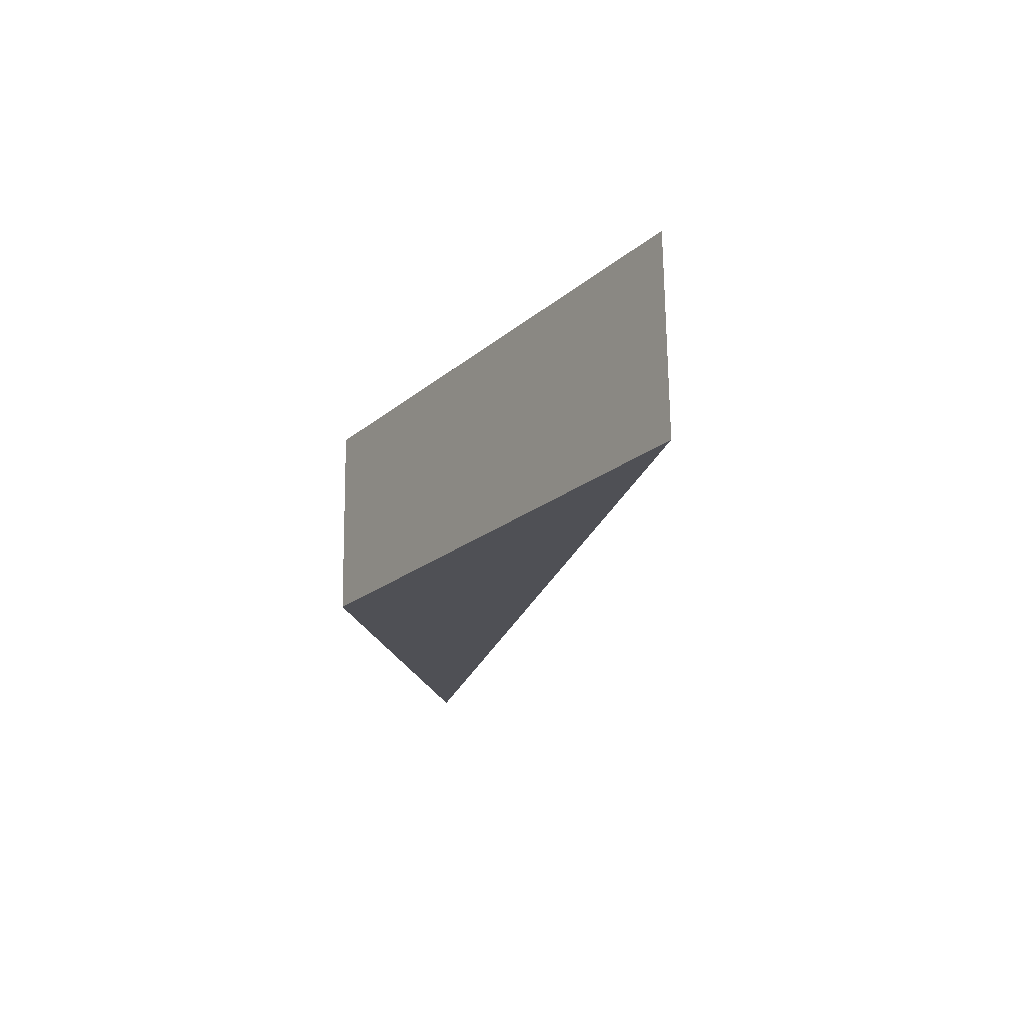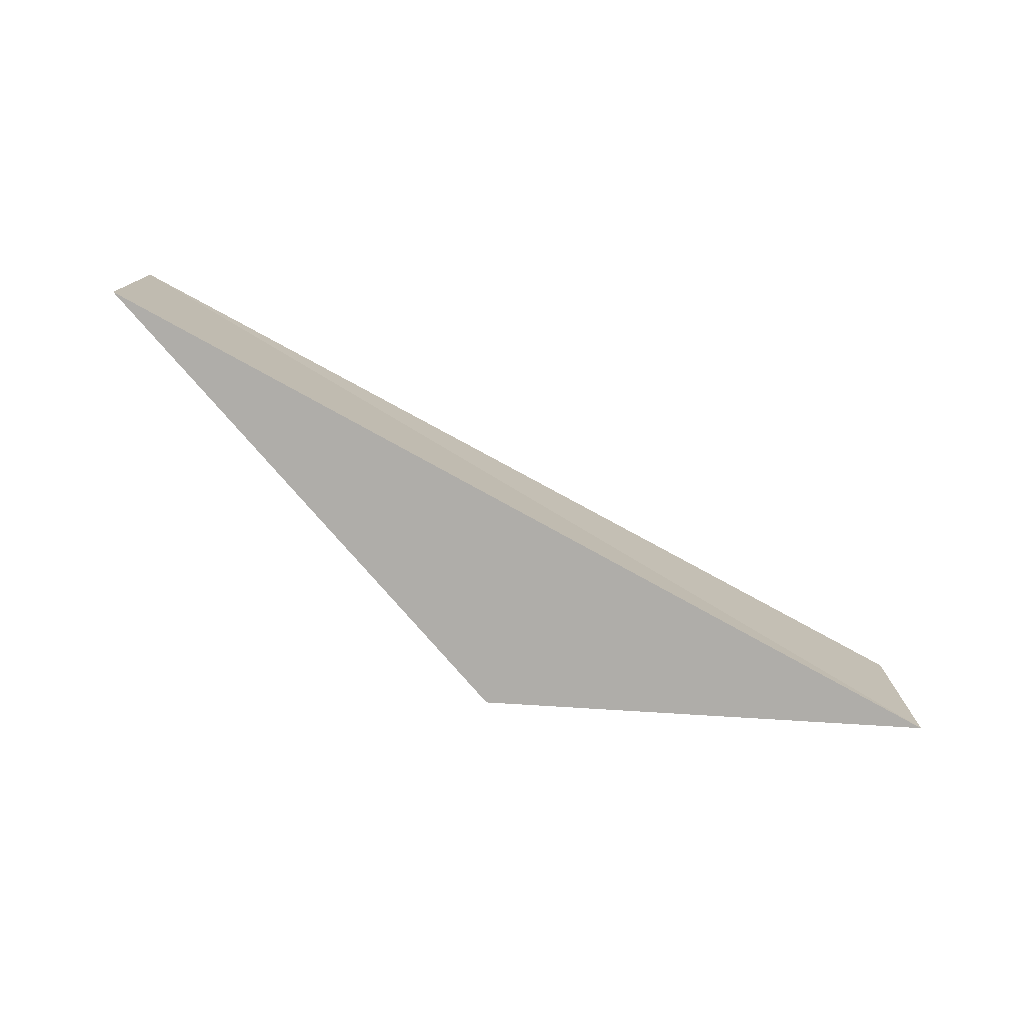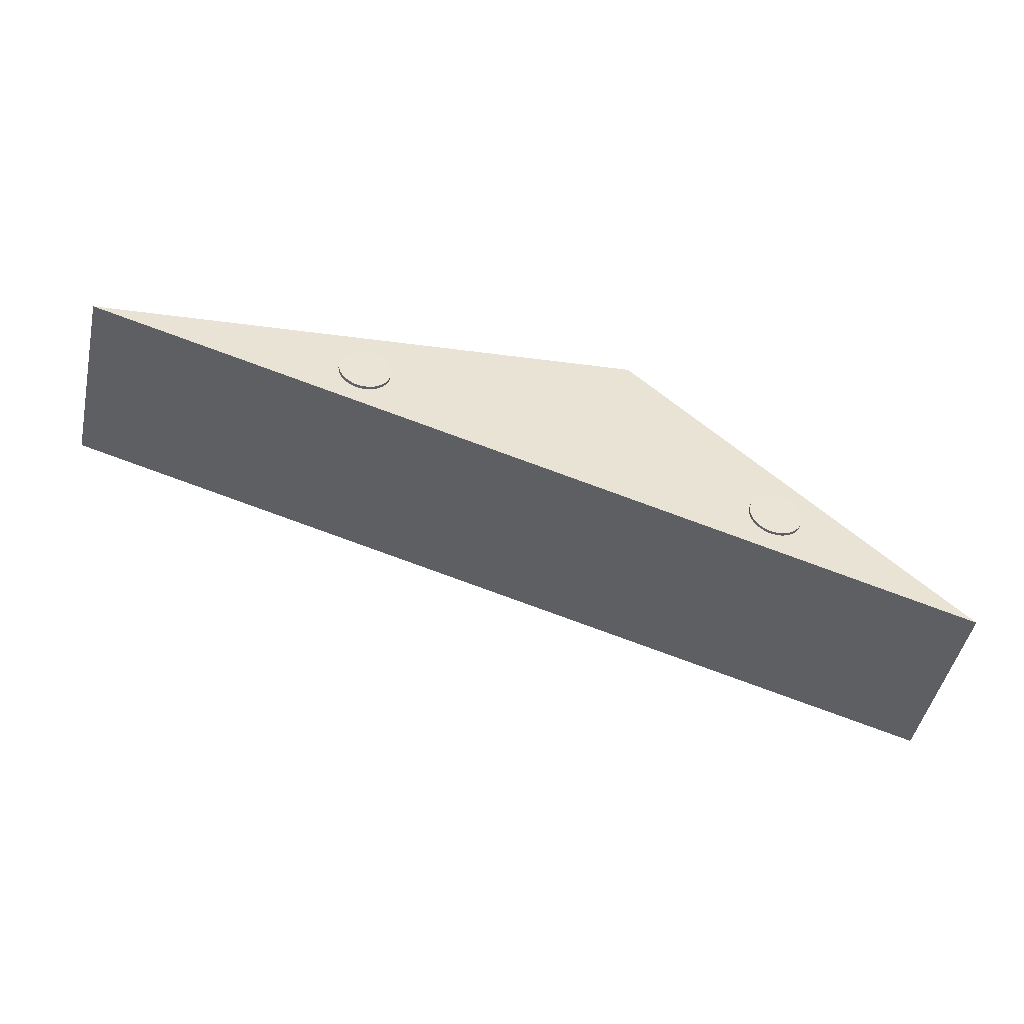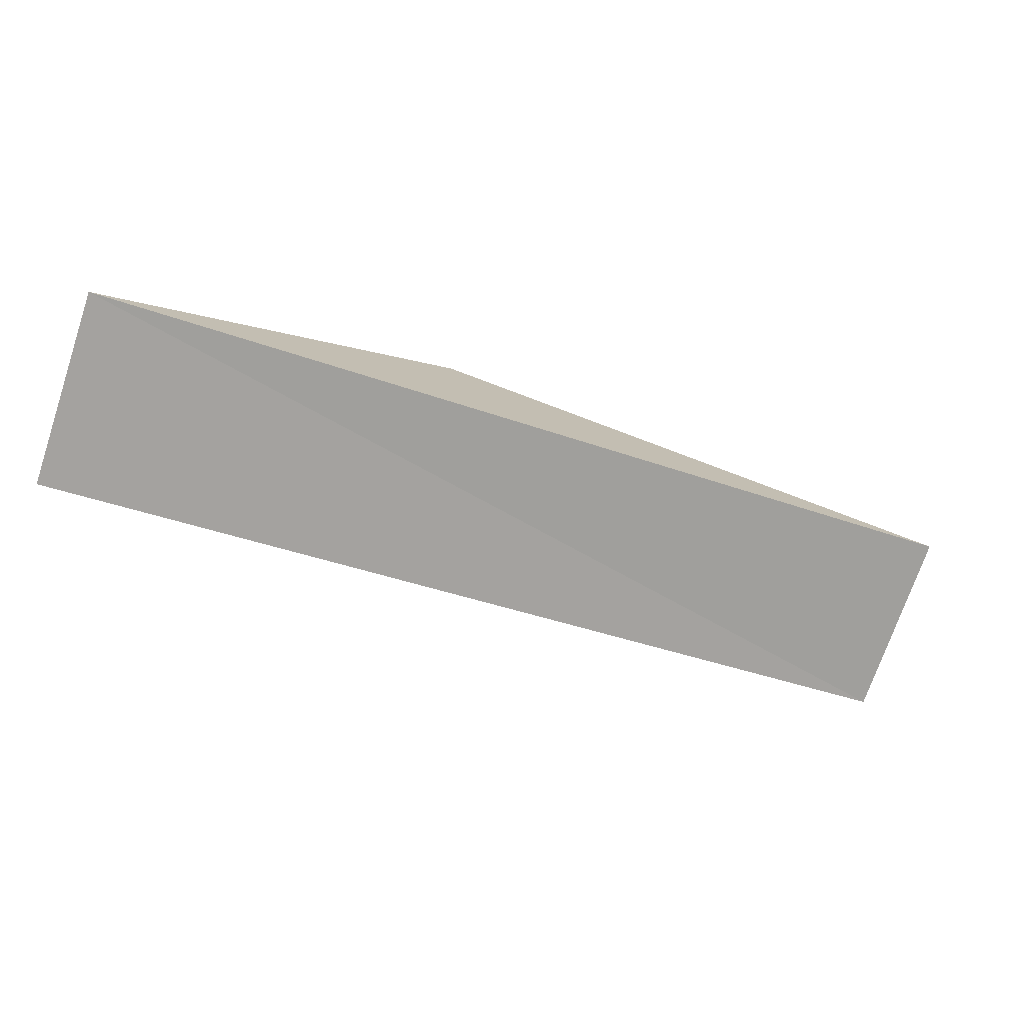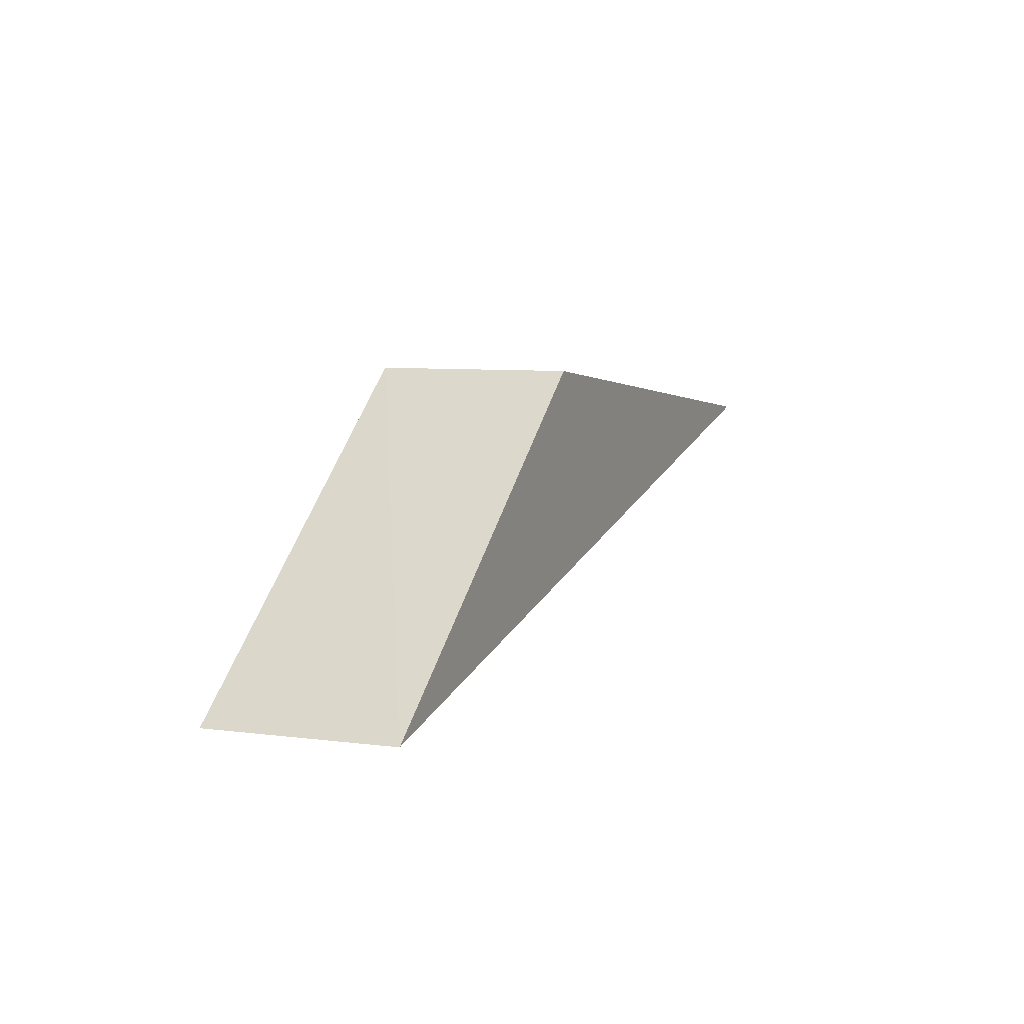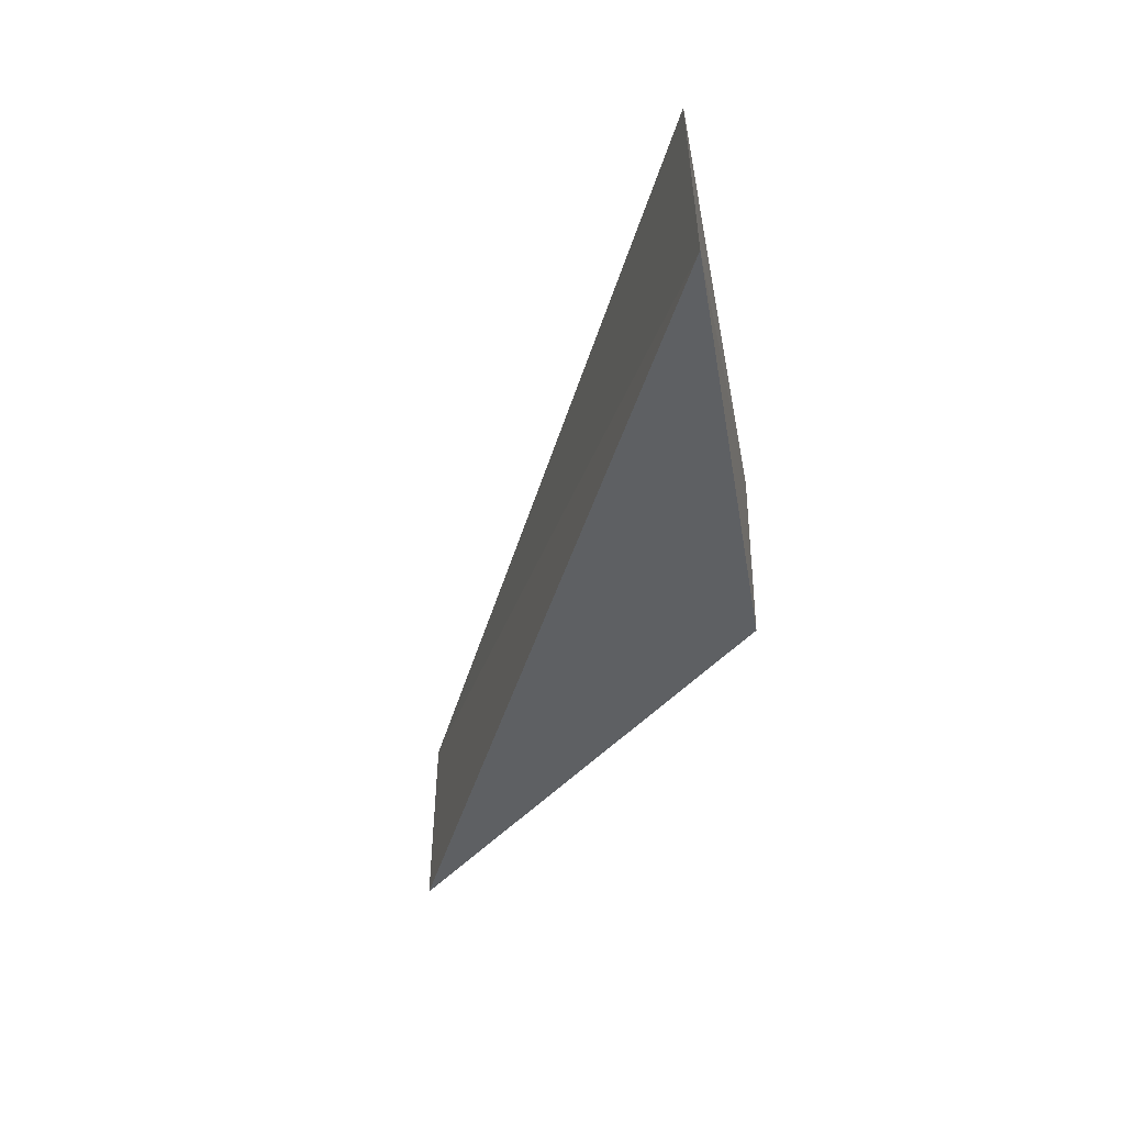
<metadata>
{"format":"obj","ext":"obj","renderer":"f3d","projection":"perspective","resolution":1024,"background":"white","views":[{"elev":-19.9,"azim":61.5,"up":"+Y"},{"elev":-76.7,"azim":135.7,"up":"+Y"},{"elev":-45.4,"azim":167.2,"up":"+Z"},{"elev":-77.5,"azim":-19.8,"up":"+Z"},{"elev":5.0,"azim":-67.0,"up":"+Z"},{"elev":-41.7,"azim":-120.9,"up":"+Y"}]}
</metadata>
<code>
o Cubo.001_Cubo.002
v 0.124 -1.033 1.2
v 0.124 0.9668 1.227
v -3.494 -0.9903 -1.895
v -3.423 1.01 -1.91
v 5.974 -1.026 0.6863
v 5.974 0.9739 0.7139
f 2 3 1
f 3 6 5
f 5 2 1
f 3 5 1
f 4 2 6
f 2 4 3
f 3 4 6
f 5 6 2
o Cilindro
v -1.372 0.972 -1.083
v -1.371 1.031 -1.083
v -1.318 0.9706 -1.078
v -1.316 1.03 -1.078
v -1.265 0.9693 -1.062
v -1.263 1.028 -1.062
v -1.216 0.968 -1.036
v -1.215 1.027 -1.036
v -1.174 0.9669 -1.001
v -1.172 1.026 -1.001
v -1.139 0.966 -0.9583
v -1.137 1.025 -0.9583
v -1.113 0.9654 -0.9097
v -1.111 1.025 -0.9097
v -1.097 0.965 -0.857
v -1.095 1.024 -0.857
v -1.092 0.9648 -0.8022
v -1.09 1.024 -0.8022
v -1.097 0.965 -0.7474
v -1.095 1.024 -0.7474
v -1.113 0.9654 -0.6947
v -1.111 1.025 -0.6947
v -1.139 0.966 -0.6461
v -1.137 1.025 -0.6461
v -1.174 0.9669 -0.6035
v -1.172 1.026 -0.6035
v -1.216 0.968 -0.5686
v -1.215 1.027 -0.5686
v -1.265 0.9693 -0.5426
v -1.263 1.028 -0.5426
v -1.318 0.9706 -0.5266
v -1.316 1.03 -0.5266
v -1.372 0.972 -0.5212
v -1.371 1.031 -0.5212
v -1.427 0.9735 -0.5266
v -1.426 1.033 -0.5266
v -1.48 0.9748 -0.5426
v -1.478 1.034 -0.5426
v -1.529 0.9761 -0.5686
v -1.527 1.035 -0.5686
v -1.571 0.9771 -0.6035
v -1.57 1.036 -0.6035
v -1.606 0.978 -0.6461
v -1.604 1.037 -0.6461
v -1.632 0.9787 -0.6947
v -1.63 1.038 -0.6947
v -1.648 0.9791 -0.7474
v -1.646 1.038 -0.7474
v -1.653 0.9793 -0.8022
v -1.652 1.038 -0.8022
v -1.648 0.9791 -0.857
v -1.646 1.038 -0.857
v -1.632 0.9787 -0.9097
v -1.63 1.038 -0.9097
v -1.606 0.978 -0.9583
v -1.604 1.037 -0.9583
v -1.571 0.9771 -1.001
v -1.57 1.036 -1.001
v -1.529 0.9761 -1.036
v -1.527 1.035 -1.036
v -1.48 0.9748 -1.062
v -1.478 1.034 -1.062
v -1.427 0.9735 -1.078
v -1.426 1.033 -1.078
f 8 9 7
f 10 11 9
f 12 13 11
f 14 15 13
f 16 17 15
f 18 19 17
f 20 21 19
f 22 23 21
f 24 25 23
f 26 27 25
f 28 29 27
f 30 31 29
f 32 33 31
f 34 35 33
f 36 37 35
f 38 39 37
f 40 41 39
f 42 43 41
f 44 45 43
f 46 47 45
f 48 49 47
f 50 51 49
f 52 53 51
f 54 55 53
f 56 57 55
f 58 59 57
f 60 61 59
f 62 63 61
f 64 65 63
f 66 67 65
f 60 44 28
f 68 69 67
f 70 7 69
f 21 37 53
f 8 10 9
f 10 12 11
f 12 14 13
f 14 16 15
f 16 18 17
f 18 20 19
f 20 22 21
f 22 24 23
f 24 26 25
f 26 28 27
f 28 30 29
f 30 32 31
f 32 34 33
f 34 36 35
f 36 38 37
f 38 40 39
f 40 42 41
f 42 44 43
f 44 46 45
f 46 48 47
f 48 50 49
f 50 52 51
f 52 54 53
f 54 56 55
f 56 58 57
f 58 60 59
f 60 62 61
f 62 64 63
f 64 66 65
f 66 68 67
f 12 10 8
f 8 70 12
f 70 68 12
f 68 66 64
f 64 62 60
f 60 58 56
f 56 54 60
f 54 52 60
f 52 50 44
f 50 48 44
f 48 46 44
f 44 42 40
f 40 38 36
f 36 34 32
f 32 30 28
f 28 26 24
f 24 22 28
f 22 20 28
f 20 18 16
f 16 14 12
f 68 64 12
f 64 60 12
f 44 40 28
f 40 36 28
f 36 32 28
f 20 16 28
f 16 12 28
f 60 52 44
f 12 60 28
f 68 70 69
f 70 8 7
f 69 7 9
f 9 11 13
f 13 15 17
f 17 19 13
f 19 21 13
f 21 23 25
f 25 27 21
f 27 29 21
f 29 31 37
f 31 33 37
f 33 35 37
f 37 39 41
f 41 43 45
f 45 47 49
f 49 51 53
f 53 55 57
f 57 59 61
f 61 63 69
f 63 65 69
f 65 67 69
f 69 9 13
f 37 41 53
f 41 45 53
f 45 49 53
f 53 57 69
f 57 61 69
f 69 13 21
f 21 29 37
f 69 21 53
o Cilindro.001
v 3.069 0.9579 0.1272
v 3.069 1.017 0.1272
v 3.124 0.9579 0.1326
v 3.124 1.017 0.1326
v 3.177 0.9579 0.1486
v 3.177 1.017 0.1486
v 3.225 0.9579 0.1745
v 3.225 1.017 0.1745
v 3.268 0.9579 0.2095
v 3.268 1.017 0.2095
v 3.303 0.9579 0.2521
v 3.303 1.017 0.2521
v 3.329 0.9579 0.3006
v 3.329 1.017 0.3006
v 3.345 0.9579 0.3533
v 3.345 1.017 0.3533
v 3.35 0.9579 0.4082
v 3.35 1.017 0.4082
v 3.345 0.9579 0.463
v 3.345 1.017 0.463
v 3.329 0.9579 0.5157
v 3.329 1.017 0.5157
v 3.303 0.9579 0.5643
v 3.303 1.017 0.5643
v 3.268 0.9579 0.6068
v 3.268 1.017 0.6068
v 3.225 0.9579 0.6418
v 3.225 1.017 0.6418
v 3.177 0.9579 0.6677
v 3.177 1.017 0.6677
v 3.124 0.9579 0.6837
v 3.124 1.017 0.6837
v 3.069 0.9579 0.6891
v 3.069 1.017 0.6891
v 3.015 0.9579 0.6837
v 3.015 1.017 0.6837
v 2.962 0.9579 0.6677
v 2.962 1.017 0.6677
v 2.913 0.9579 0.6418
v 2.913 1.017 0.6418
v 2.871 0.9579 0.6068
v 2.871 1.017 0.6068
v 2.836 0.9579 0.5643
v 2.836 1.017 0.5643
v 2.81 0.9579 0.5157
v 2.81 1.017 0.5157
v 2.794 0.9579 0.463
v 2.794 1.017 0.463
v 2.788 0.9579 0.4082
v 2.788 1.017 0.4082
v 2.794 0.9579 0.3533
v 2.794 1.017 0.3533
v 2.81 0.9579 0.3006
v 2.81 1.017 0.3006
v 2.836 0.9579 0.2521
v 2.836 1.017 0.2521
v 2.871 0.9579 0.2095
v 2.871 1.017 0.2095
v 2.913 0.9579 0.1745
v 2.913 1.017 0.1745
v 2.962 0.9579 0.1486
v 2.962 1.017 0.1486
v 3.015 0.9579 0.1326
v 3.015 1.017 0.1326
f 72 73 71
f 74 75 73
f 76 77 75
f 78 79 77
f 80 81 79
f 82 83 81
f 84 85 83
f 86 87 85
f 88 89 87
f 90 91 89
f 92 93 91
f 94 95 93
f 96 97 95
f 98 99 97
f 100 101 99
f 102 103 101
f 104 105 103
f 106 107 105
f 108 109 107
f 110 111 109
f 112 113 111
f 114 115 113
f 116 117 115
f 118 119 117
f 120 121 119
f 122 123 121
f 124 125 123
f 126 127 125
f 128 129 127
f 130 131 129
f 124 108 92
f 132 133 131
f 134 71 133
f 85 101 117
f 72 74 73
f 74 76 75
f 76 78 77
f 78 80 79
f 80 82 81
f 82 84 83
f 84 86 85
f 86 88 87
f 88 90 89
f 90 92 91
f 92 94 93
f 94 96 95
f 96 98 97
f 98 100 99
f 100 102 101
f 102 104 103
f 104 106 105
f 106 108 107
f 108 110 109
f 110 112 111
f 112 114 113
f 114 116 115
f 116 118 117
f 118 120 119
f 120 122 121
f 122 124 123
f 124 126 125
f 126 128 127
f 128 130 129
f 130 132 131
f 76 74 72
f 72 134 76
f 134 132 76
f 132 130 128
f 128 126 124
f 124 122 120
f 120 118 124
f 118 116 124
f 116 114 108
f 114 112 108
f 112 110 108
f 108 106 104
f 104 102 100
f 100 98 96
f 96 94 92
f 92 90 88
f 88 86 92
f 86 84 92
f 84 82 80
f 80 78 76
f 132 128 76
f 128 124 76
f 108 104 92
f 104 100 92
f 100 96 92
f 84 80 92
f 80 76 92
f 124 116 108
f 76 124 92
f 132 134 133
f 134 72 71
f 133 71 73
f 73 75 77
f 77 79 81
f 81 83 77
f 83 85 77
f 85 87 89
f 89 91 85
f 91 93 85
f 93 95 101
f 95 97 101
f 97 99 101
f 101 103 105
f 105 107 109
f 109 111 113
f 113 115 117
f 117 119 121
f 121 123 125
f 125 127 133
f 127 129 133
f 129 131 133
f 133 73 77
f 101 105 117
f 105 109 117
f 109 113 117
f 117 121 133
f 121 125 133
f 133 77 85
f 85 93 101
f 133 85 117

</code>
